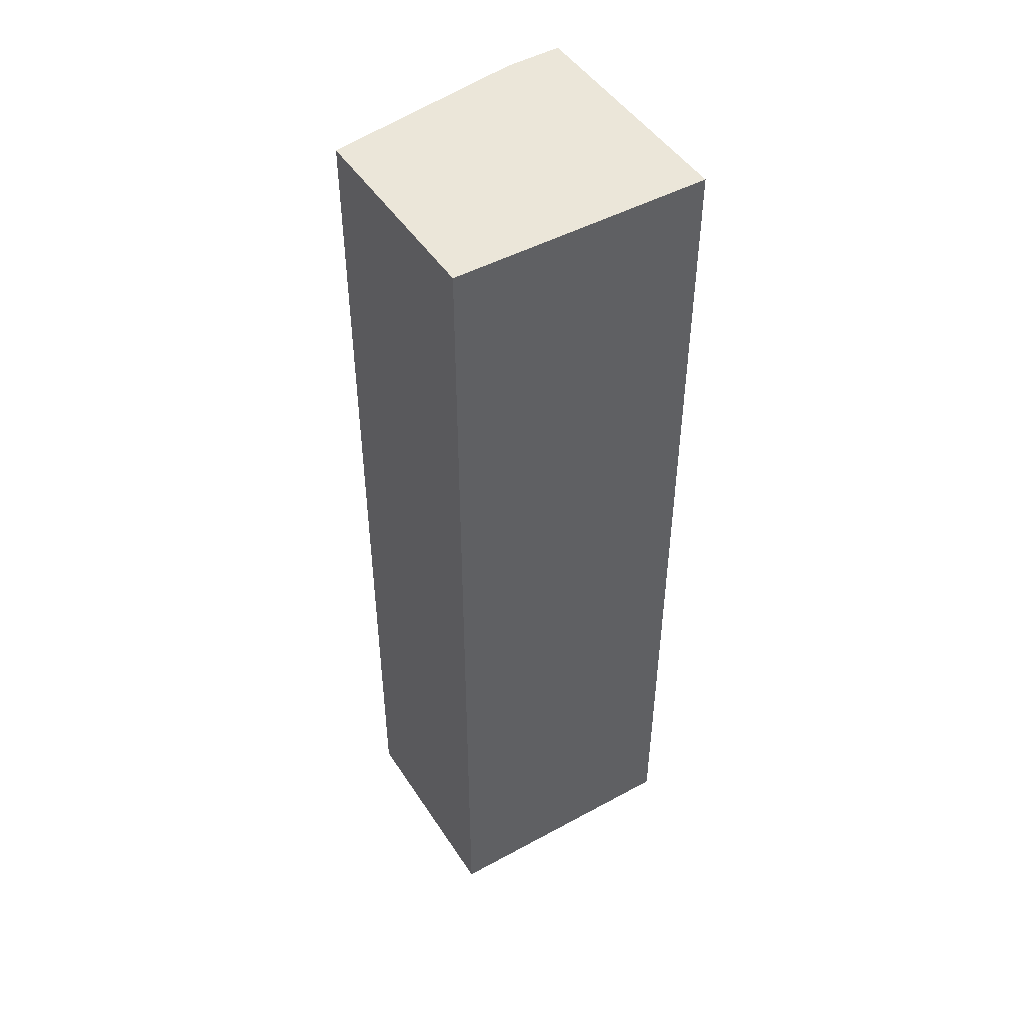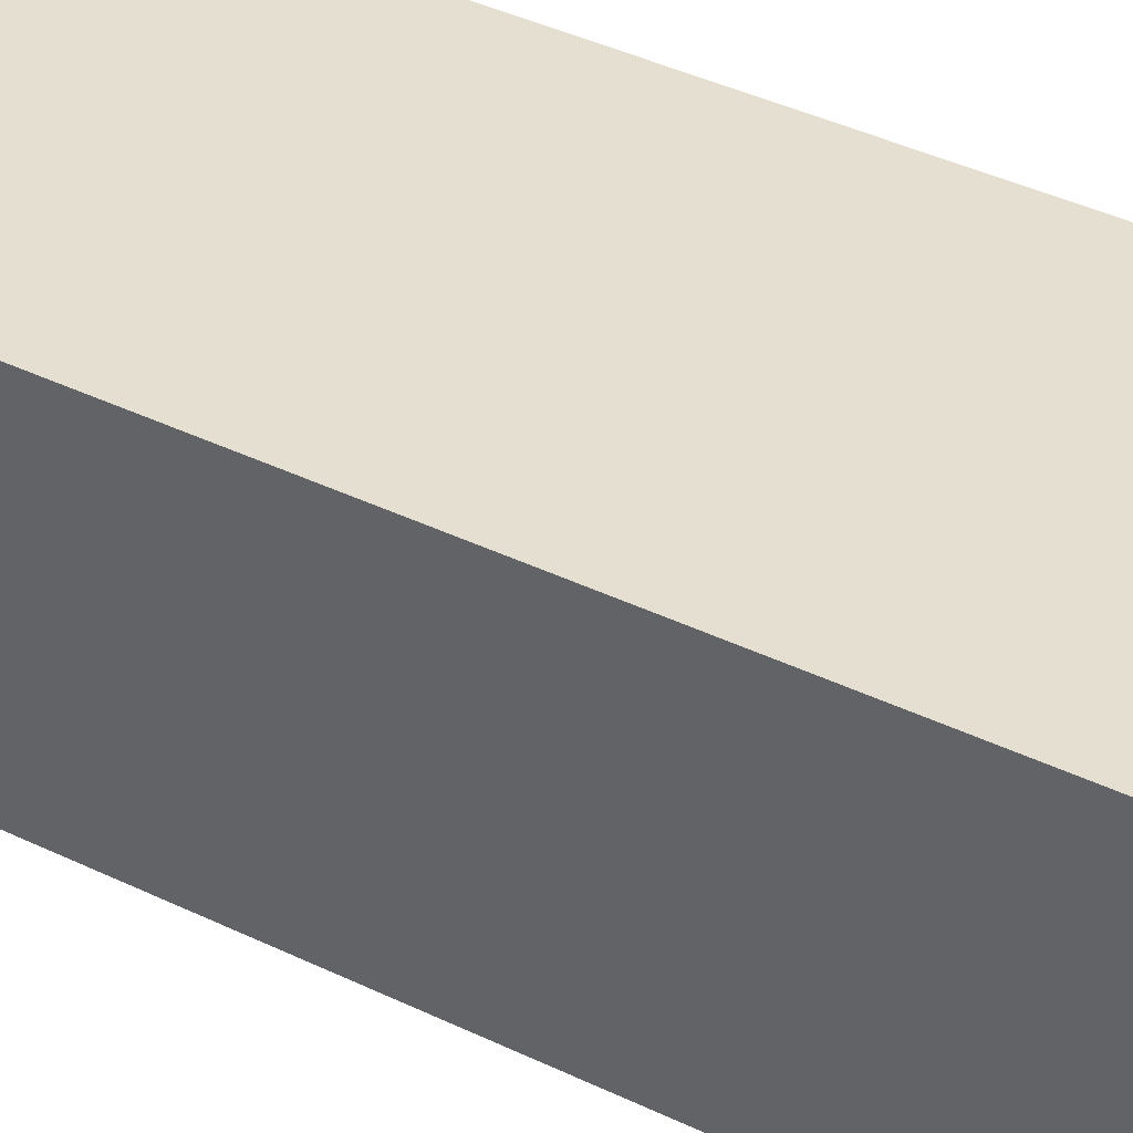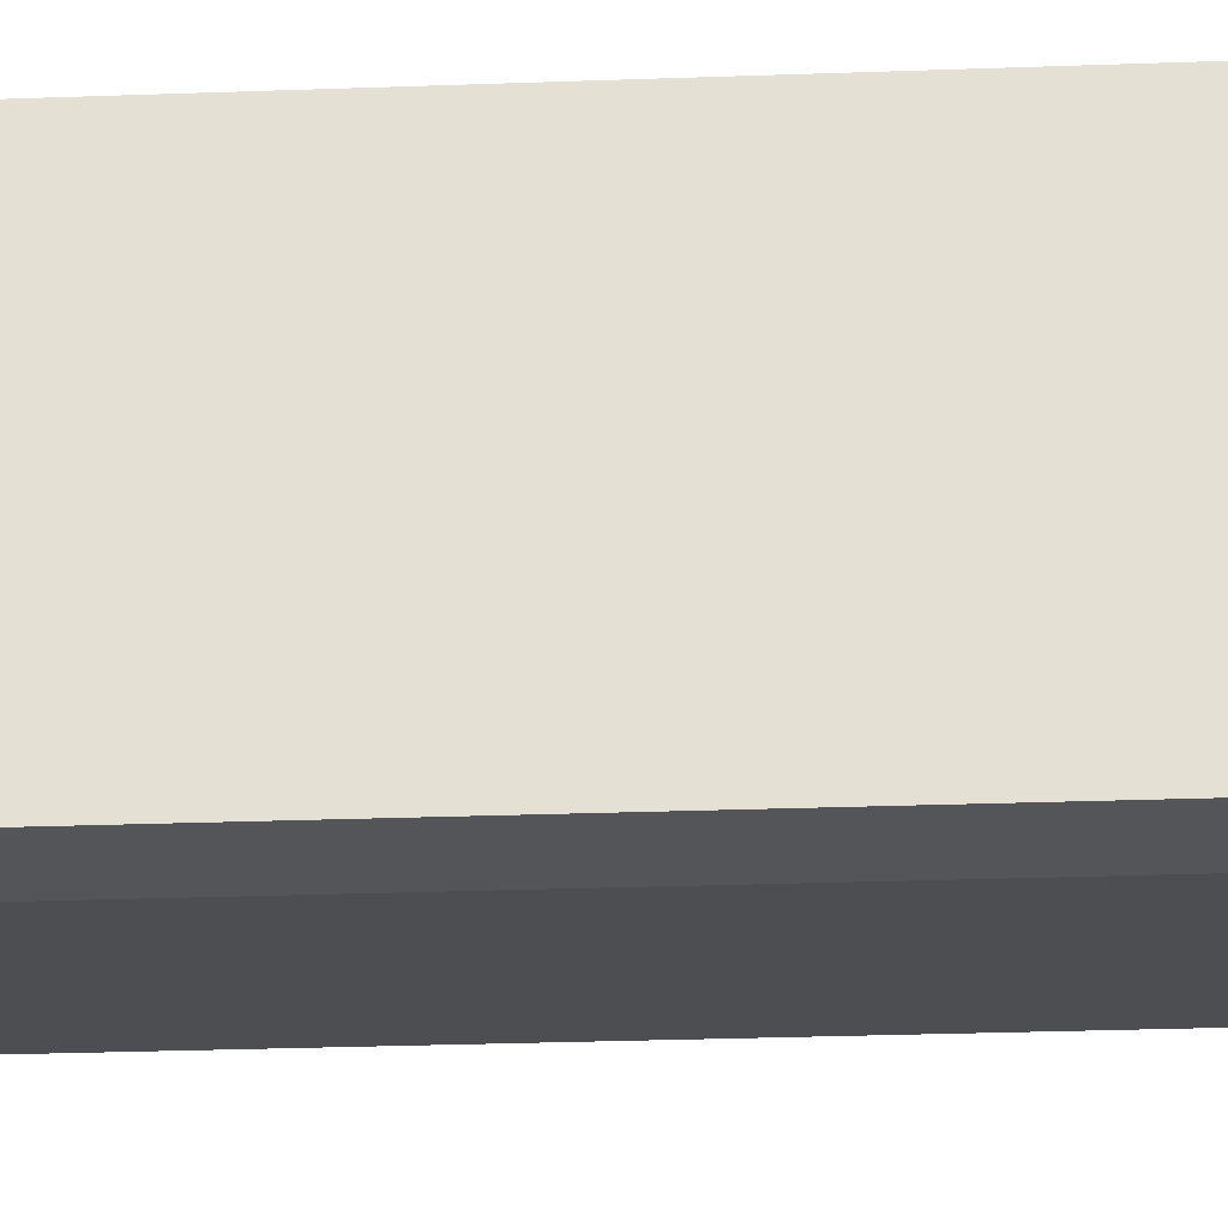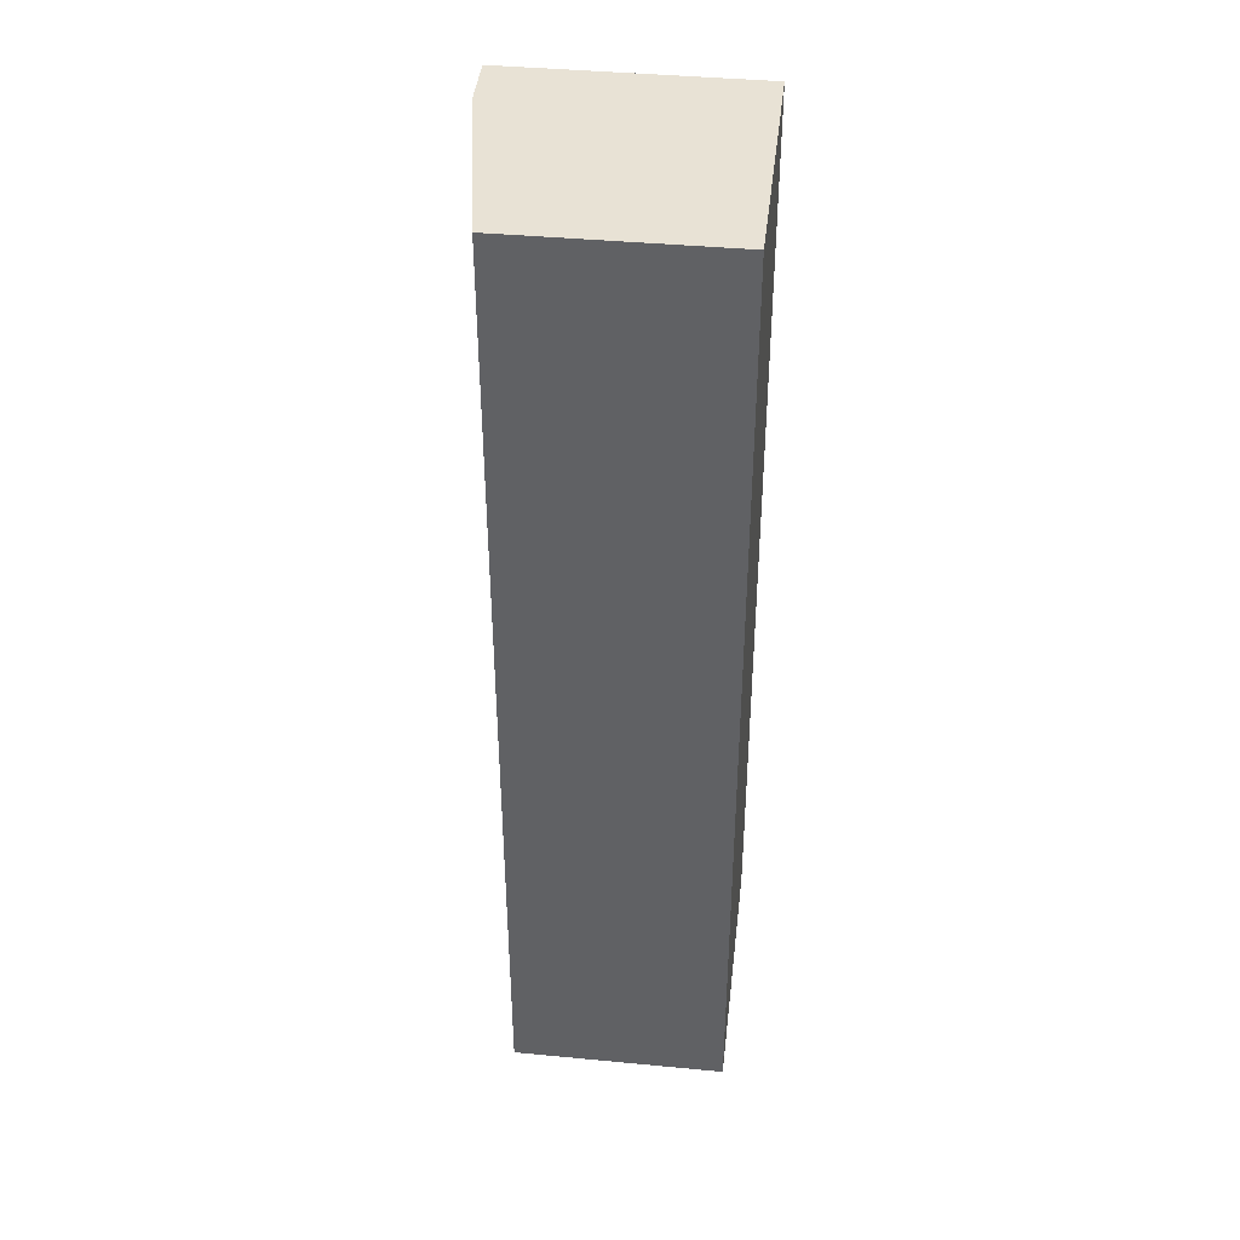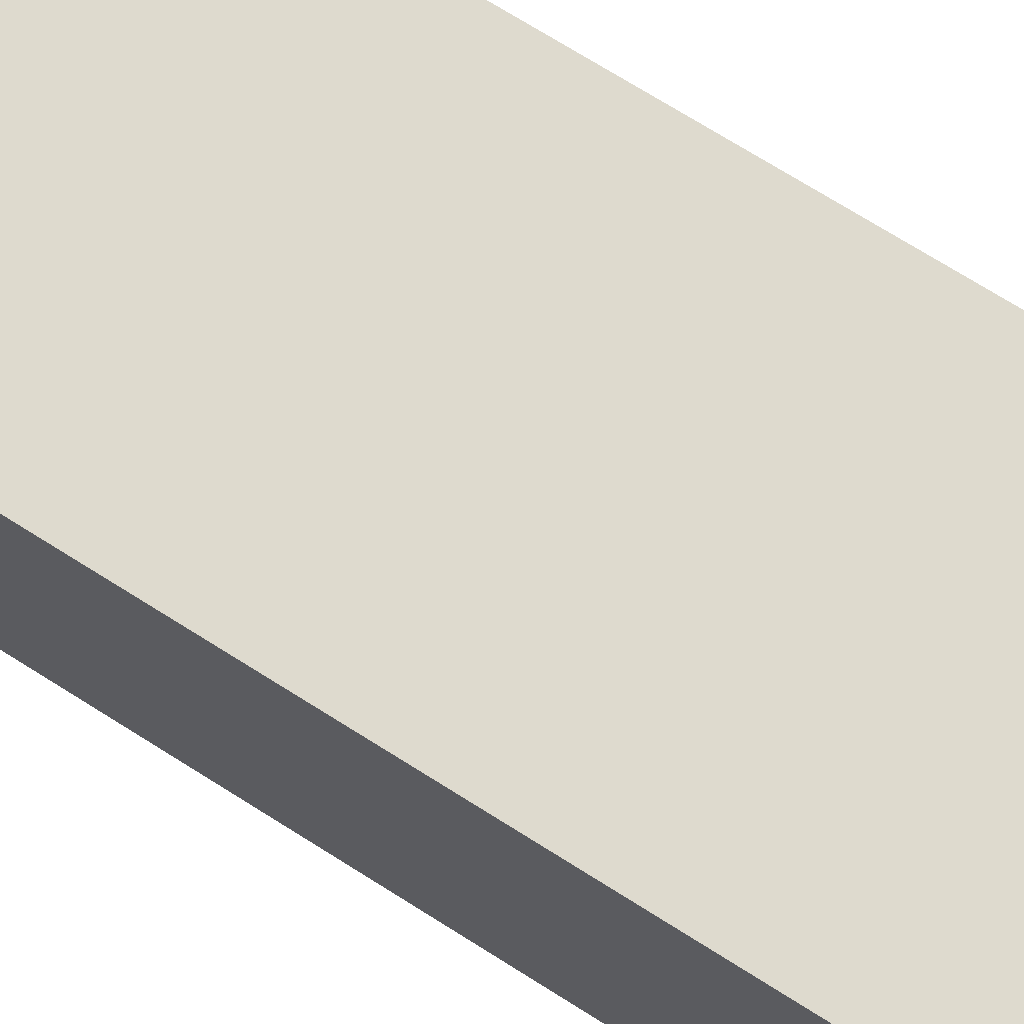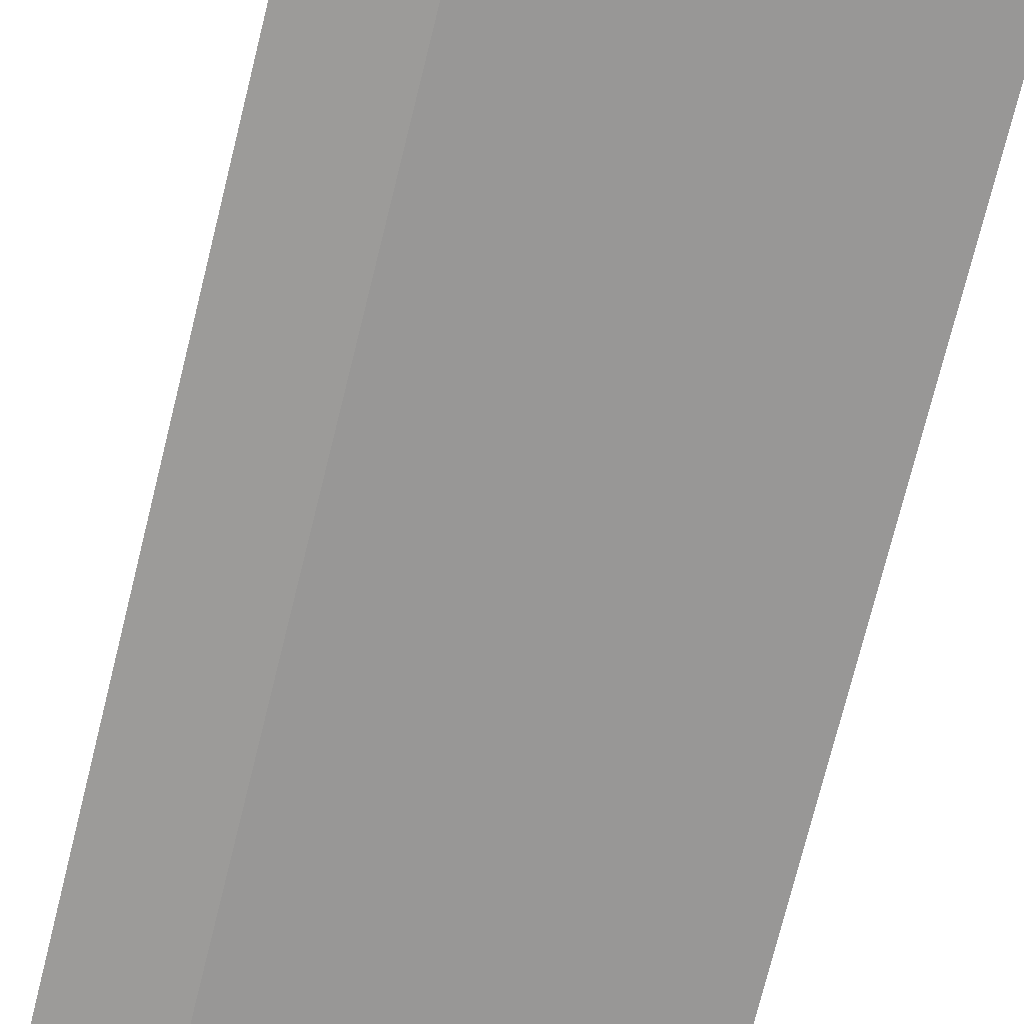
<metadata>
{"format":"obj","ext":"obj","renderer":"f3d","projection":"perspective","resolution":1024,"background":"white","views":[{"elev":47.3,"azim":-33.8,"up":"+Y"},{"elev":36.1,"azim":-56.9,"up":"+Z"},{"elev":-23.8,"azim":93.7,"up":"+Z"},{"elev":40.8,"azim":-85.7,"up":"+Y"},{"elev":69.0,"azim":-57.3,"up":"+Z"},{"elev":-69.6,"azim":166.4,"up":"+Z"}]}
</metadata>
<code>
v  0 7.009 4.292e-16
v  1.586 7.009 -1.754
v  0.063 7.009 -1.561
v  1.93 7.009 0.076
v  2.009 7.009 -1.747
v  2.009 1.07e-16 -1.747
v  1.586 1.074e-16 -1.754
v  0.063 9.558e-17 -1.561
v  0 0 0
v  1.93 -4.654e-18 0.076
g defaultobject
f 1 2 3
f 2 1 4
f 2 4 5
f 6 2 5
f 2 6 7
f 7 3 2
f 3 7 8
f 8 1 3
f 1 8 9
f 9 4 1
f 4 9 10
f 10 5 4
f 5 10 6
f 7 9 8
f 9 7 6
f 9 6 10

</code>
